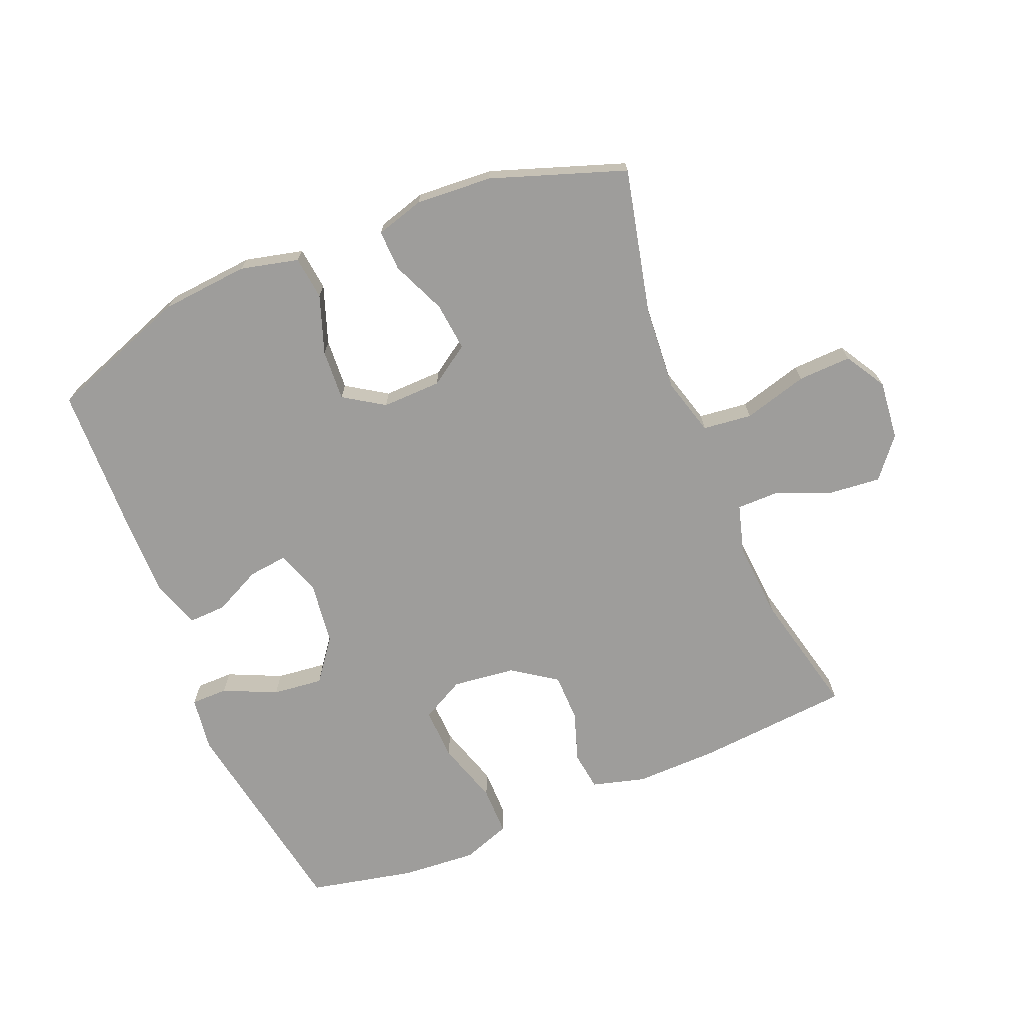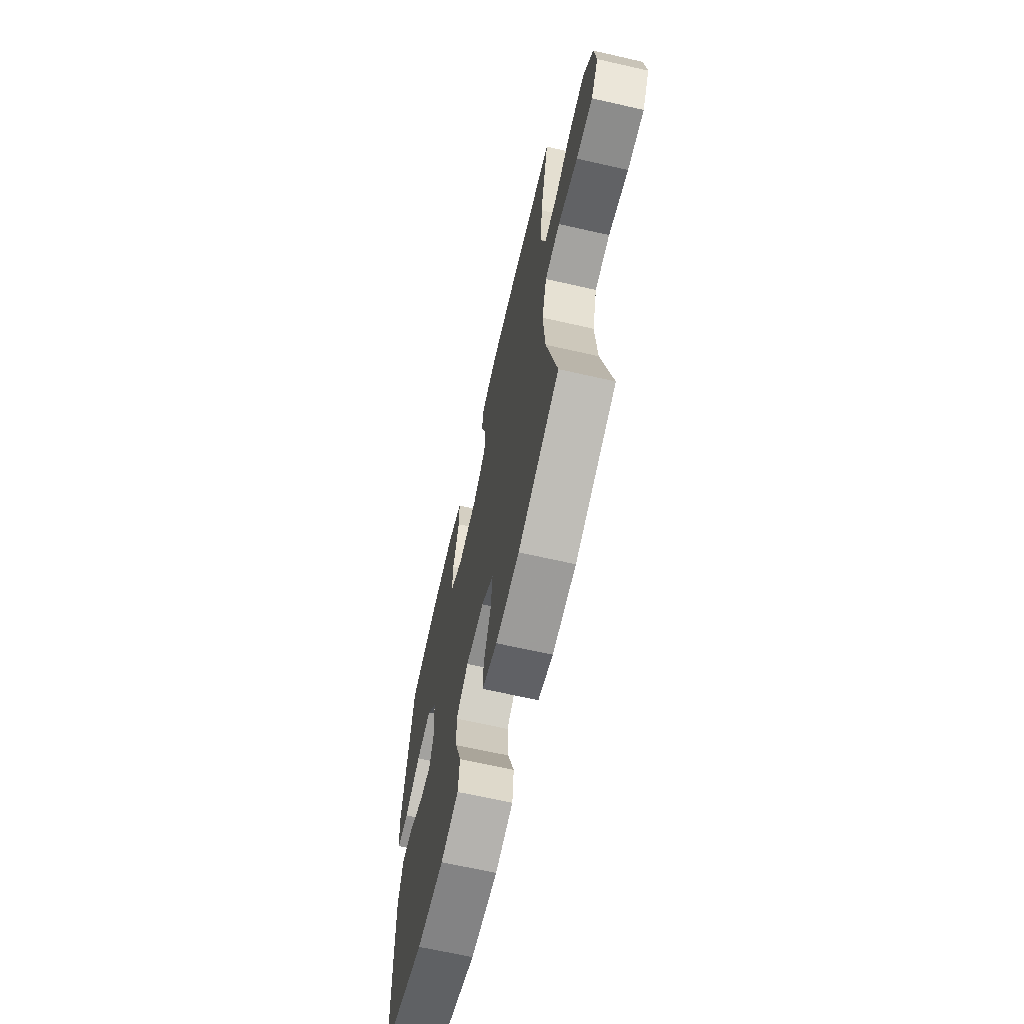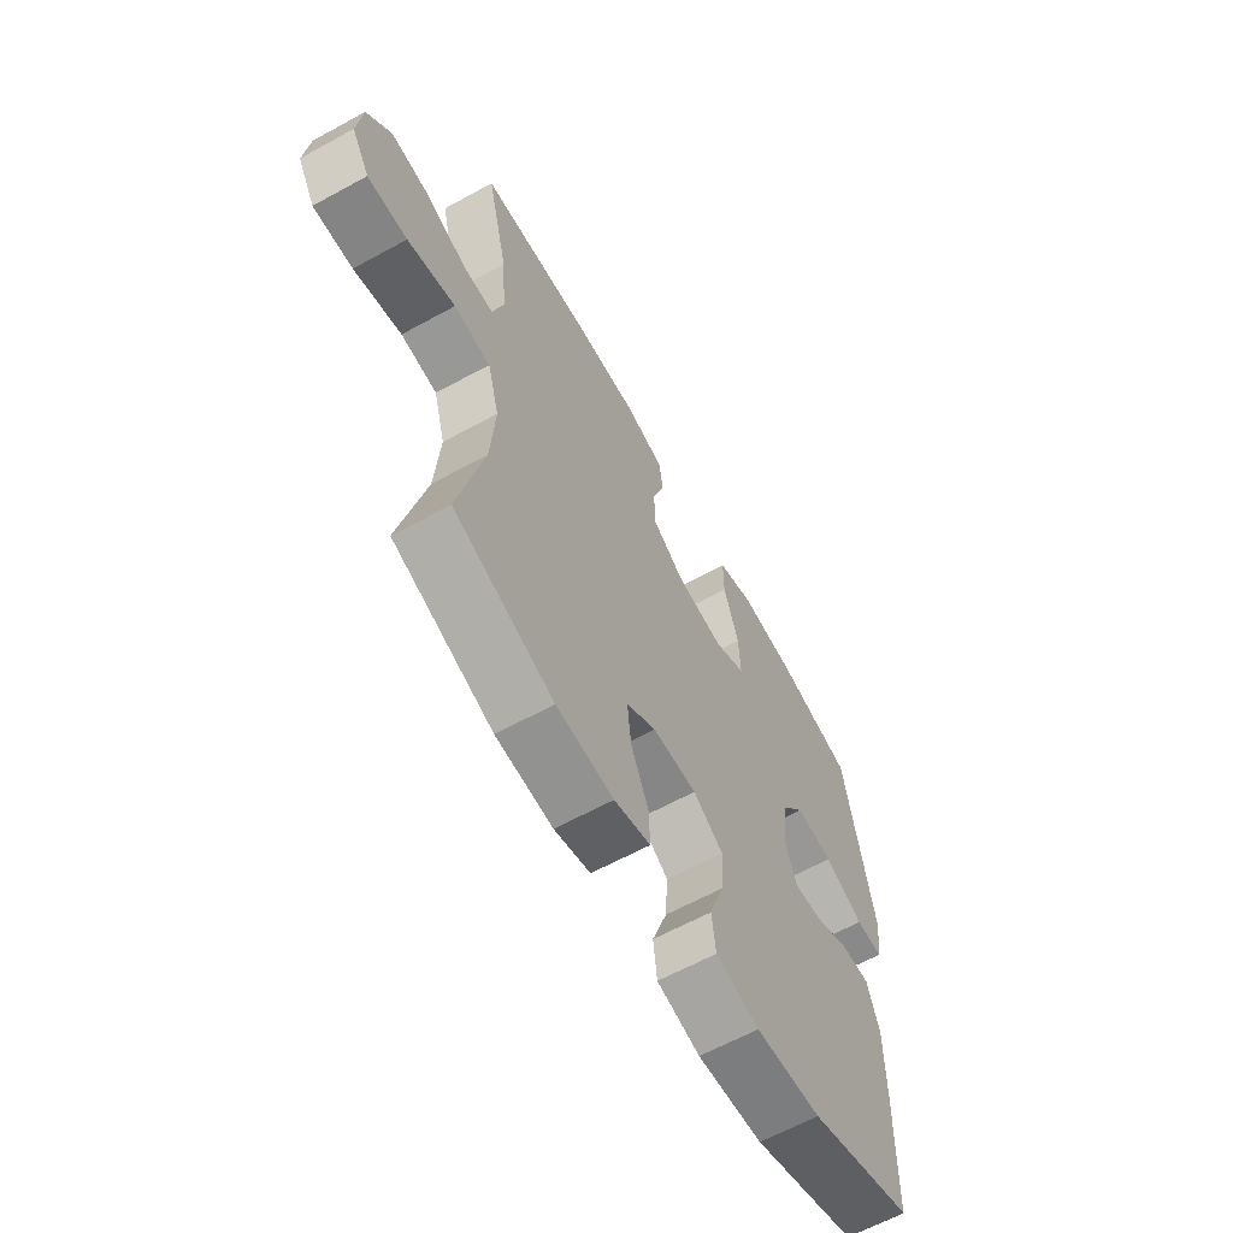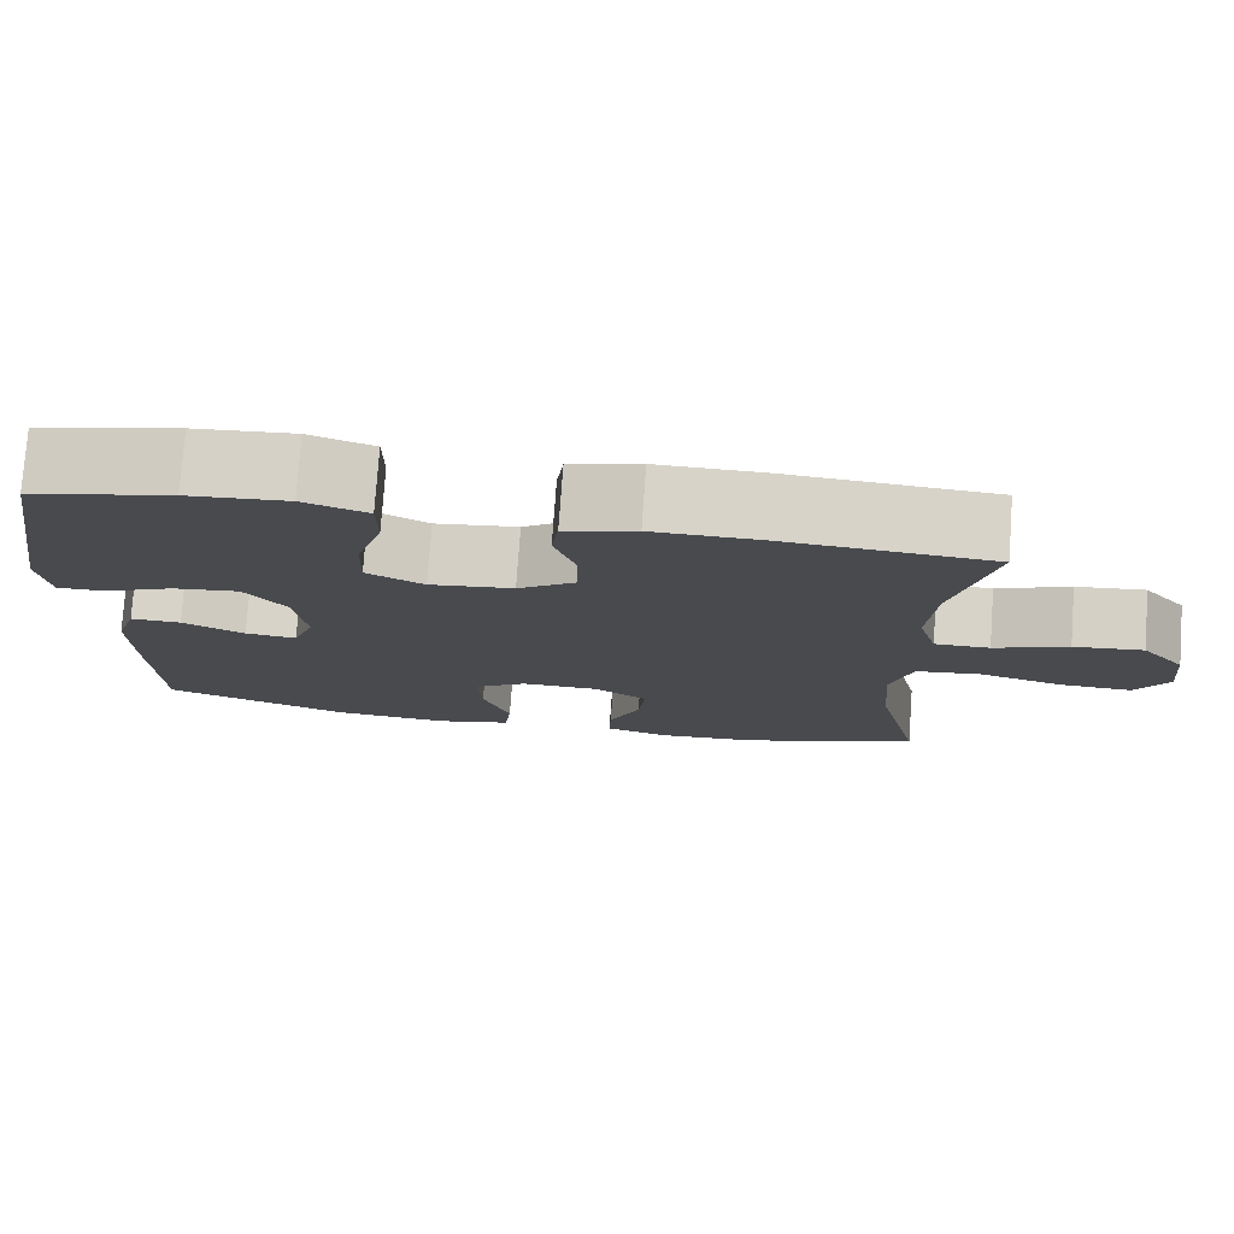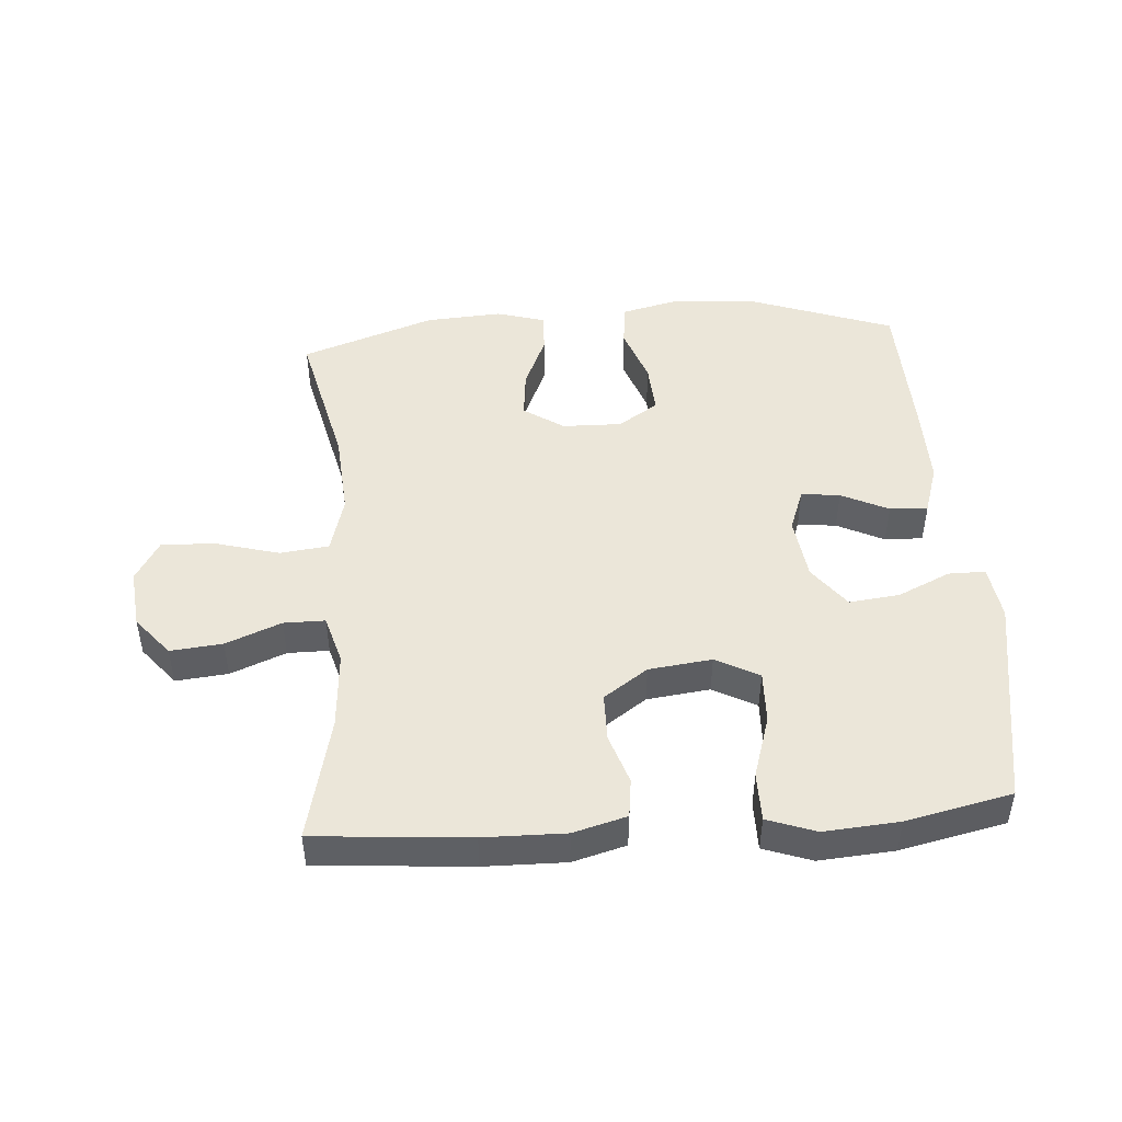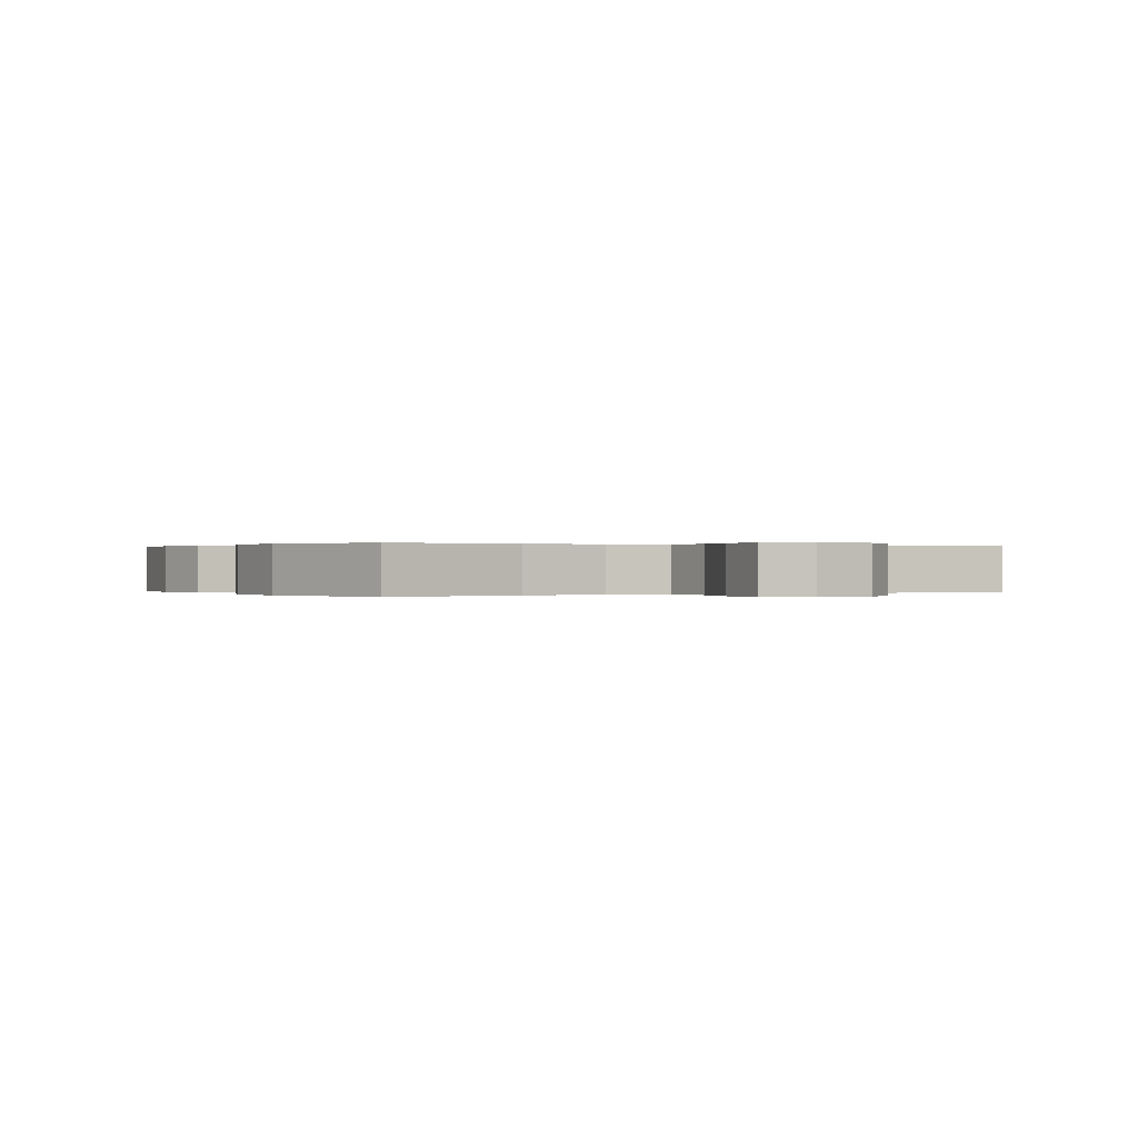
<metadata>
{"format":"obj","ext":"obj","renderer":"f3d","projection":"perspective","resolution":1024,"background":"white","views":[{"elev":-70.6,"azim":-157.5,"up":"+Y"},{"elev":-66.1,"azim":-102.9,"up":"+Z"},{"elev":-63.1,"azim":-61.0,"up":"+Z"},{"elev":77.1,"azim":-175.9,"up":"+Z"},{"elev":47.2,"azim":-4.2,"up":"+Y"},{"elev":0.1,"azim":-117.3,"up":"+Y"}]}
</metadata>
<code>
v 0.5 0.07 0.5
v 0.558 0.07 0.165
v 0.546 0.07 0.079
v 0.488 0.07 0.079
v 0.405 0.07 0.117
v 0.326 0.07 0.126
v 0.276 0.07 0.06
v 0.263 0.07 -0.04
v 0.288 0.07 -0.108
v 0.349 0.07 -0.101
v 0.423 0.07 -0.065
v 0.483 0.07 -0.063
v 0.508 0.07 -0.141
v 0.507 0.07 -0.265
v 0.5 0.07 -0.5
v 0.278 0.07 -0.58
v 0.14 0.07 -0.592
v 0.049 0.07 -0.57
v 0.041 0.07 -0.502
v 0.073 0.07 -0.411
v 0.078 0.07 -0.331
v 0.015 0.07 -0.29
v -0.078 0.07 -0.292
v -0.141 0.07 -0.334
v -0.133 0.07 -0.41
v -0.096 0.07 -0.495
v -0.094 0.07 -0.559
v -0.17 0.07 -0.581
v -0.29 0.07 -0.573
v -0.5 0.07 -0.5
v -0.447 0.07 -0.272
v -0.437 0.07 -0.139
v -0.462 0.07 -0.049
v -0.539 0.07 -0.04
v -0.64 0.07 -0.068
v -0.724 0.07 -0.071
v -0.762 0.07 -0.007
v -0.752 0.07 0.086
v -0.701 0.07 0.148
v -0.619 0.07 0.14
v -0.532 0.07 0.105
v -0.467 0.07 0.105
v -0.445 0.07 0.182
v -0.454 0.07 0.303
v -0.5 0.07 0.5
v -0.257 0.07 0.52
v -0.129 0.07 0.522
v -0.045 0.07 0.499
v -0.037 0.07 0.438
v -0.063 0.07 0.359
v -0.062 0.07 0.284
v 0.007 0.07 0.236
v 0.106 0.07 0.224
v 0.174 0.07 0.26
v 0.171 0.07 0.342
v 0.14 0.07 0.441
v 0.14 0.07 0.518
v 0.216 0.07 0.545
v 0.334 0.07 0.536
v 0.5 0 0.5
v 0.558 0 0.165
v 0.546 0 0.079
v 0.488 0 0.079
v 0.405 0 0.117
v 0.326 0 0.126
v 0.276 0 0.06
v 0.263 0 -0.04
v 0.288 0 -0.108
v 0.349 0 -0.101
v 0.423 0 -0.065
v 0.483 0 -0.063
v 0.508 0 -0.141
v 0.507 0 -0.265
v 0.5 0 -0.5
v 0.278 0 -0.58
v 0.14 0 -0.592
v 0.049 0 -0.57
v 0.041 0 -0.502
v 0.073 0 -0.411
v 0.078 0 -0.331
v 0.015 0 -0.29
v -0.078 0 -0.292
v -0.141 0 -0.334
v -0.133 0 -0.41
v -0.096 0 -0.495
v -0.094 0 -0.559
v -0.17 0 -0.581
v -0.29 0 -0.573
v -0.5 0 -0.5
v -0.447 0 -0.272
v -0.437 0 -0.139
v -0.462 0 -0.049
v -0.539 0 -0.04
v -0.64 0 -0.068
v -0.724 0 -0.071
v -0.762 0 -0.007
v -0.752 0 0.086
v -0.701 0 0.148
v -0.619 0 0.14
v -0.532 0 0.105
v -0.467 0 0.105
v -0.445 0 0.182
v -0.454 0 0.303
v -0.5 0 0.5
v -0.257 0 0.52
v -0.129 0 0.522
v -0.045 0 0.499
v -0.037 0 0.438
v -0.063 0 0.359
v -0.062 0 0.284
v 0.007 0 0.236
v 0.106 0 0.224
v 0.174 0 0.26
v 0.171 0 0.342
v 0.14 0 0.441
v 0.14 0 0.518
v 0.216 0 0.545
v 0.334 0 0.536
f 55 56 57 58
f 54 55 58 59
f 47 48 49 50
f 47 50 51
f 44 45 46 47
f 43 44 47 51
f 42 43 51 52
f 38 39 40 41
f 38 41 42
f 37 38 42
f 34 35 36 37
f 33 34 37 42
f 32 33 42 52
f 28 29 30 31
f 25 26 27 28
f 24 25 28 31
f 23 24 31 32
f 17 18 19 20
f 17 20 21
f 16 17 21
f 15 16 21
f 14 15 21 22
f 10 11 12 13
f 9 10 13 14
f 2 3 4 5
f 2 5 6
f 54 59 1 2
f 53 54 2 6
f 52 53 6 7
f 32 52 7 8
f 23 32 8 9
f 9 14 22 23
f 117 116 115 114
f 118 117 114 113
f 109 108 107 106
f 110 109 106
f 106 105 104 103
f 110 106 103 102
f 111 110 102 101
f 100 99 98 97
f 101 100 97
f 101 97 96
f 96 95 94 93
f 101 96 93 92
f 111 101 92 91
f 90 89 88 87
f 87 86 85 84
f 90 87 84 83
f 91 90 83 82
f 79 78 77 76
f 80 79 76
f 80 76 75
f 80 75 74
f 81 80 74 73
f 72 71 70 69
f 73 72 69 68
f 64 63 62 61
f 65 64 61
f 61 60 118 113
f 65 61 113 112
f 66 65 112 111
f 67 66 111 91
f 68 67 91 82
f 82 81 73 68
f 1 60 61 2
f 2 61 62 3
f 3 62 63 4
f 4 63 64 5
f 5 64 65 6
f 6 65 66 7
f 7 66 67 8
f 8 67 68 9
f 9 68 69 10
f 10 69 70 11
f 11 70 71 12
f 12 71 72 13
f 13 72 73 14
f 14 73 74 15
f 15 74 75 16
f 16 75 76 17
f 17 76 77 18
f 18 77 78 19
f 19 78 79 20
f 20 79 80 21
f 21 80 81 22
f 22 81 82 23
f 23 82 83 24
f 24 83 84 25
f 25 84 85 26
f 26 85 86 27
f 27 86 87 28
f 28 87 88 29
f 29 88 89 30
f 30 89 90 31
f 31 90 91 32
f 32 91 92 33
f 33 92 93 34
f 34 93 94 35
f 35 94 95 36
f 36 95 96 37
f 37 96 97 38
f 38 97 98 39
f 39 98 99 40
f 40 99 100 41
f 41 100 101 42
f 42 101 102 43
f 43 102 103 44
f 44 103 104 45
f 45 104 105 46
f 46 105 106 47
f 47 106 107 48
f 48 107 108 49
f 49 108 109 50
f 50 109 110 51
f 51 110 111 52
f 52 111 112 53
f 53 112 113 54
f 54 113 114 55
f 55 114 115 56
f 56 115 116 57
f 57 116 117 58
f 58 117 118 59
f 59 118 60 1

</code>
